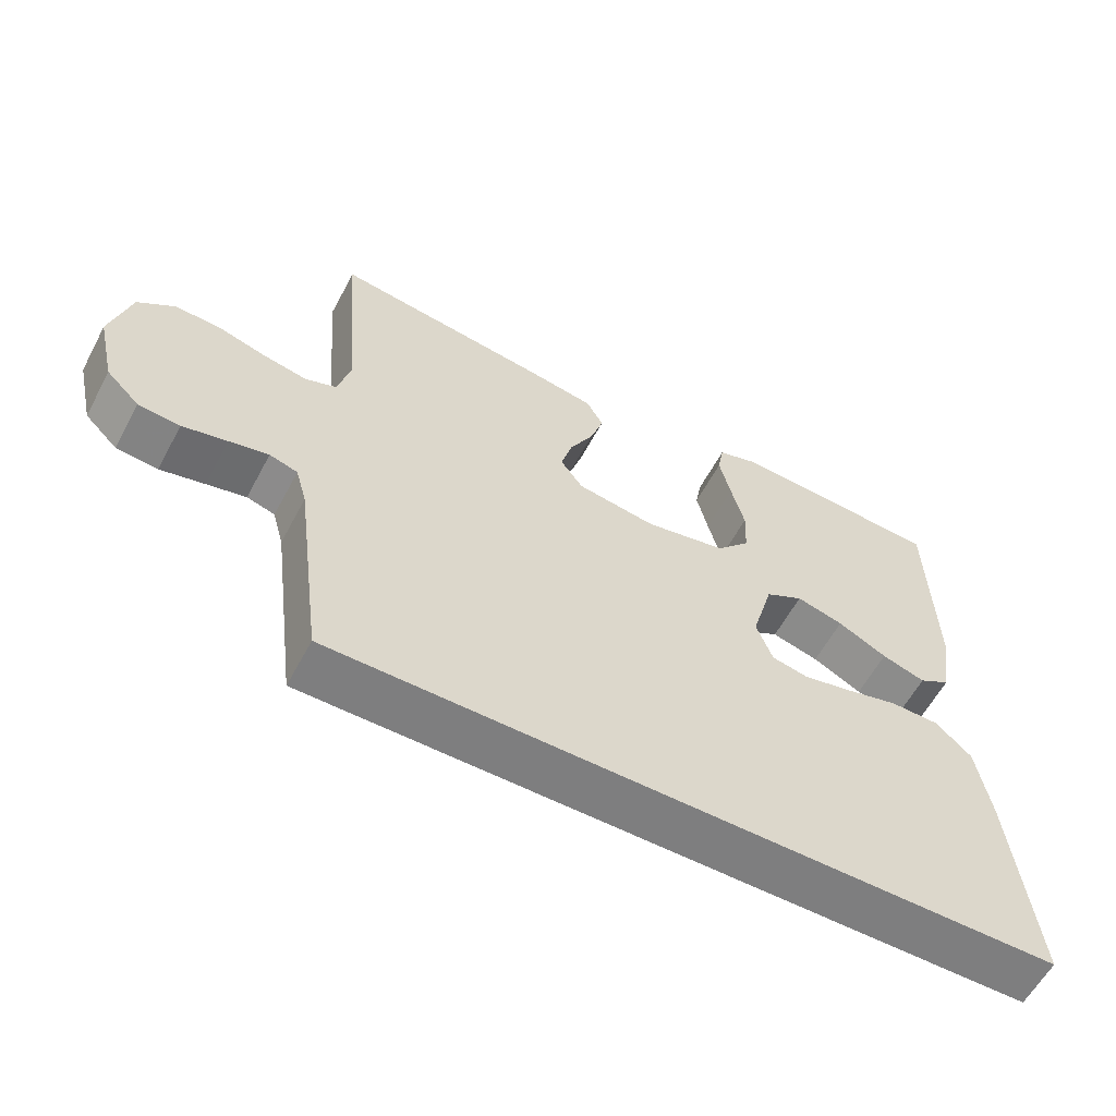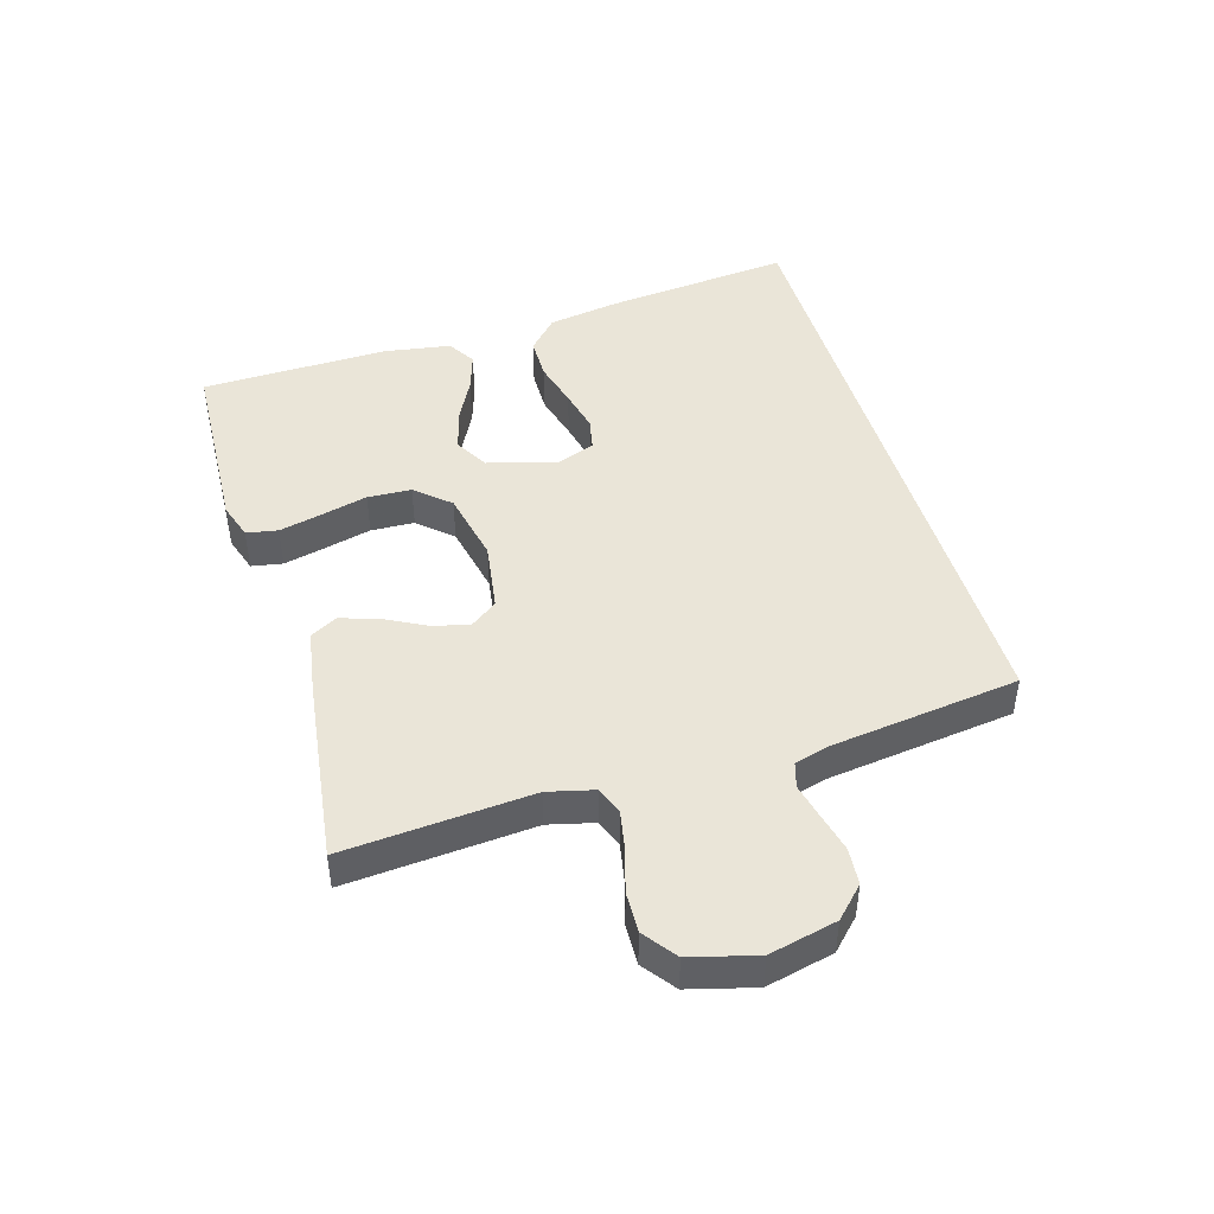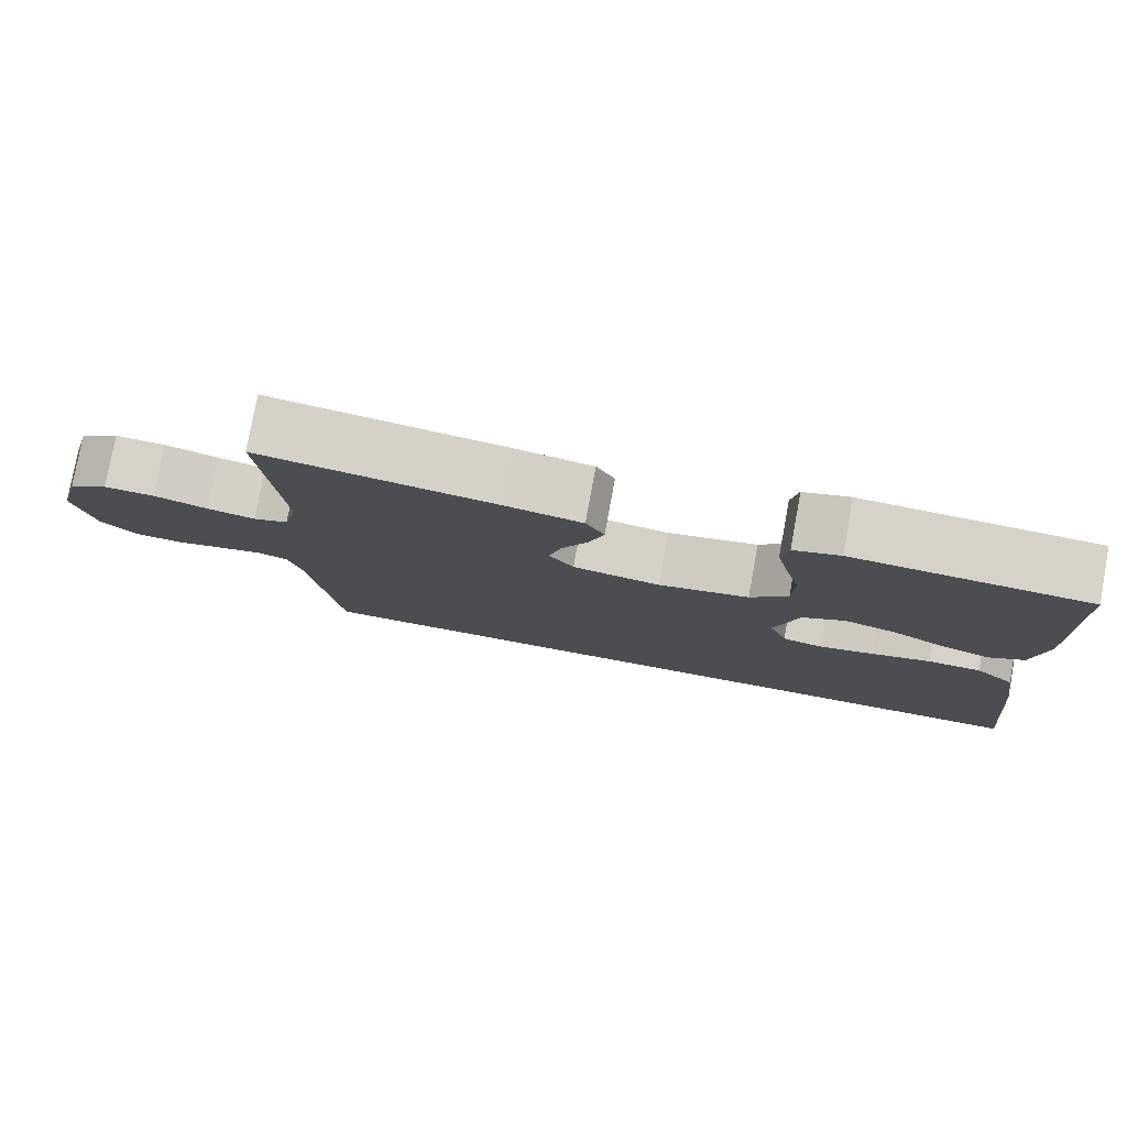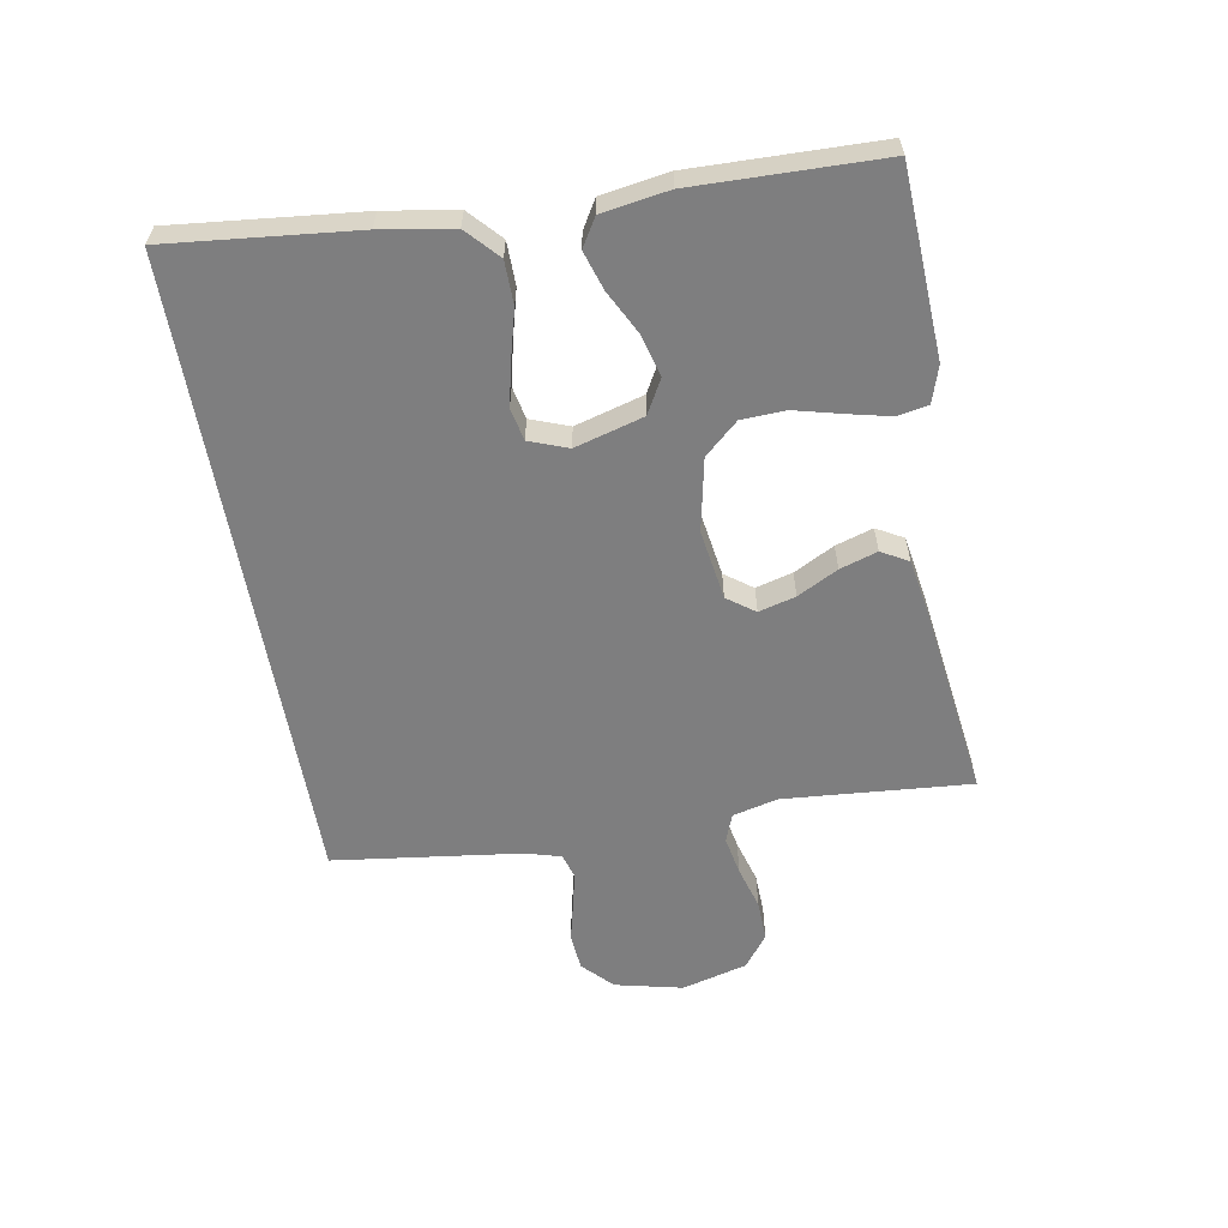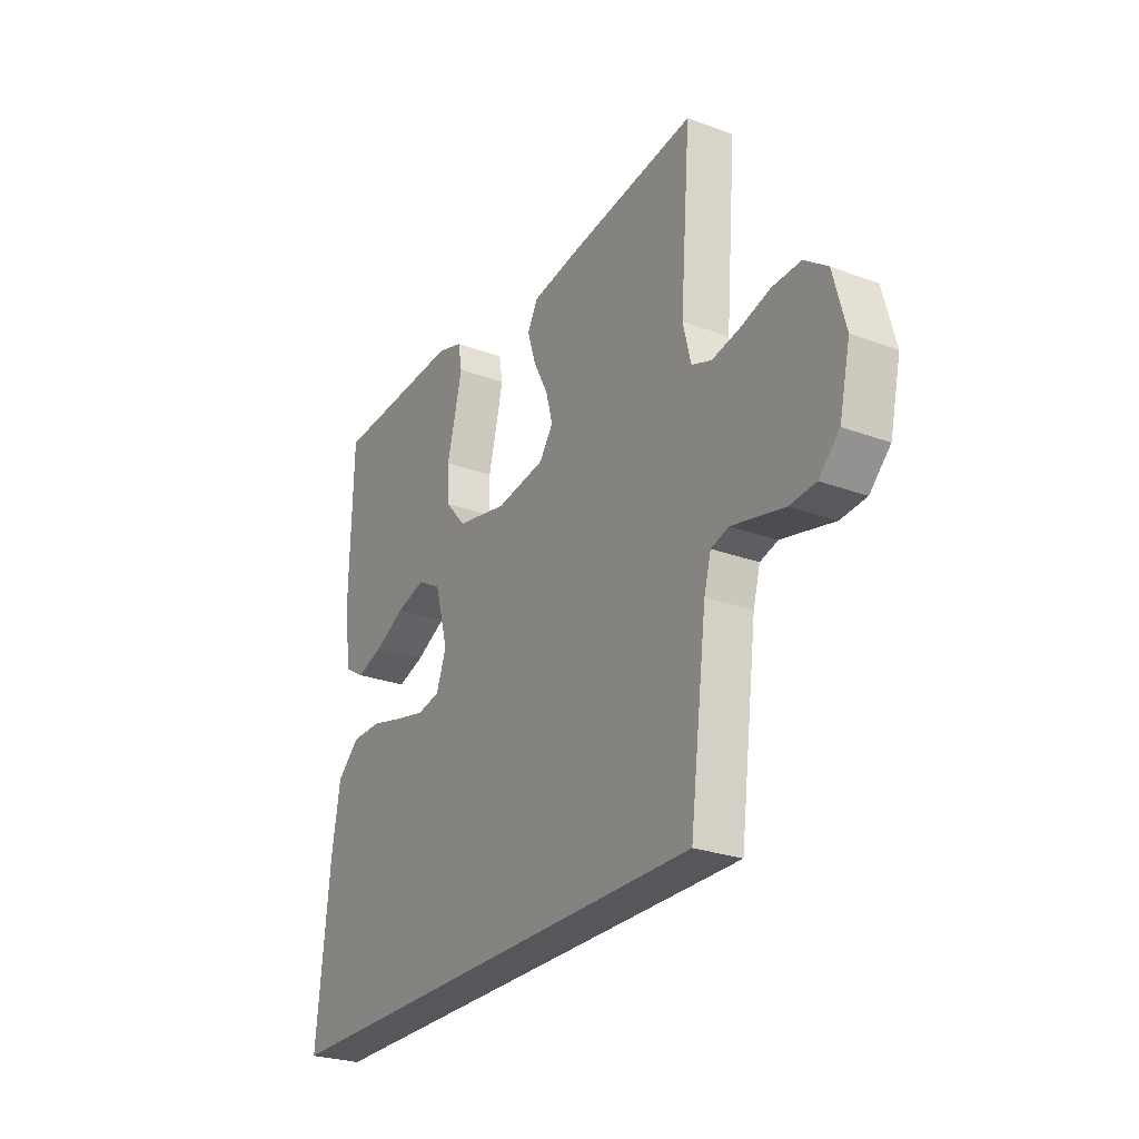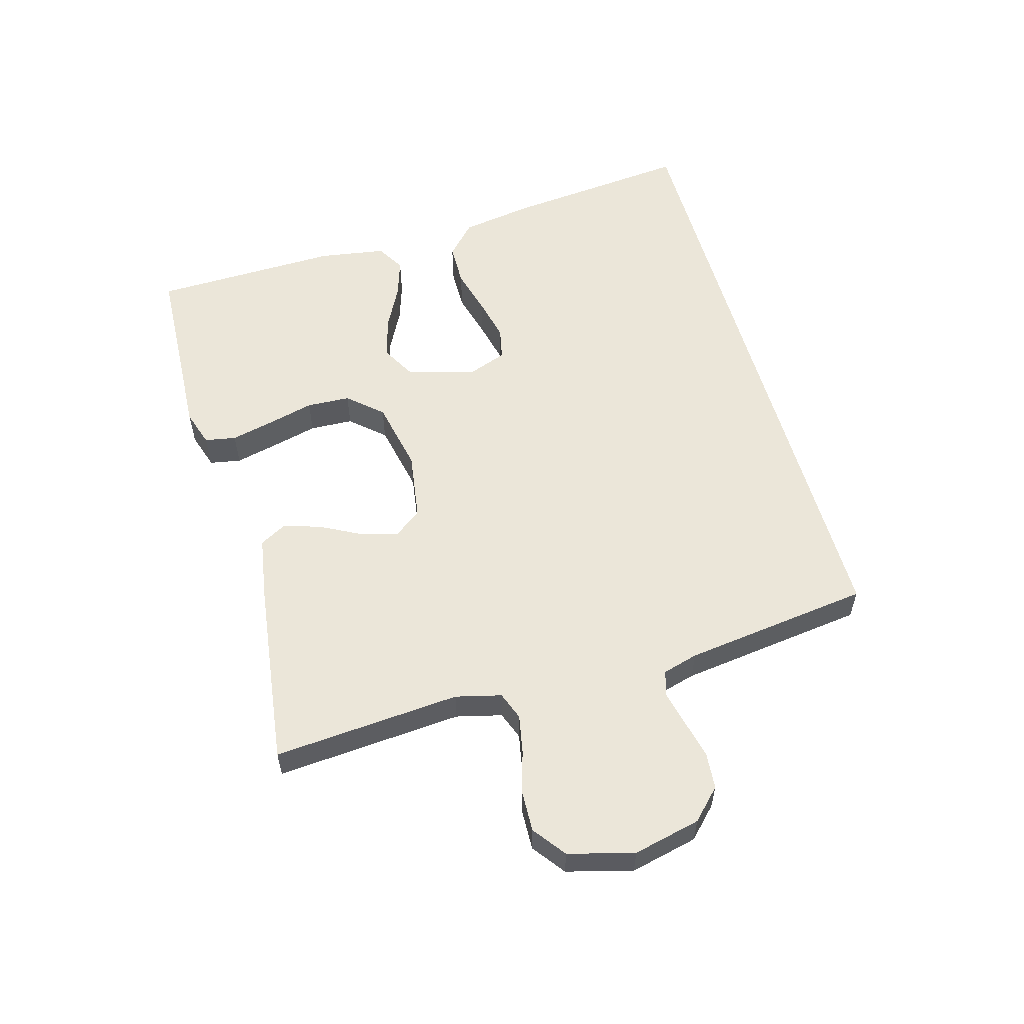
<metadata>
{"format":"obj","ext":"obj","renderer":"f3d","projection":"perspective","resolution":1024,"background":"white","views":[{"elev":-59.4,"azim":152.0,"up":"+Z"},{"elev":45.3,"azim":73.5,"up":"+Y"},{"elev":78.5,"azim":-169.6,"up":"+Z"},{"elev":-59.5,"azim":-80.0,"up":"+Y"},{"elev":-26.4,"azim":59.9,"up":"+Z"},{"elev":56.4,"azim":74.3,"up":"+Y"}]}
</metadata>
<code>
v 0.5 0.07 0.5
v 0.476 0.07 0.2
v 0.494 0.07 0.127
v 0.539 0.07 0.11
v 0.601 0.07 0.122
v 0.67 0.07 0.142
v 0.735 0.07 0.144
v 0.787 0.07 0.105
v 0.815 0.07 0
v 0.79 0.07 -0.108
v 0.743 0.07 -0.154
v 0.684 0.07 -0.159
v 0.621 0.07 -0.144
v 0.565 0.07 -0.131
v 0.525 0.07 -0.143
v 0.509 0.07 -0.2
v 0.47 0.07 -0.5
v -0.552 0.07 -0.5
v -0.521 0.07 -0.2
v -0.502 0.07 -0.085
v -0.451 0.07 -0.038
v -0.382 0.07 -0.037
v -0.306 0.07 -0.057
v -0.236 0.07 -0.073
v -0.184 0.07 -0.062
v -0.161 0.07 0
v -0.192 0.07 0.11
v -0.246 0.07 0.14
v -0.313 0.07 0.122
v -0.383 0.07 0.086
v -0.445 0.07 0.066
v -0.49 0.07 0.093
v -0.507 0.07 0.2
v -0.5 0.07 0.5
v -0.2 0.07 0.515
v -0.141 0.07 0.496
v -0.132 0.07 0.446
v -0.148 0.07 0.378
v -0.167 0.07 0.303
v -0.164 0.07 0.233
v -0.116 0.07 0.179
v 0 0.07 0.155
v 0.112 0.07 0.172
v 0.144 0.07 0.216
v 0.128 0.07 0.275
v 0.094 0.07 0.34
v 0.075 0.07 0.4
v 0.099 0.07 0.443
v 0.2 0.07 0.46
v 0.5 0 0.5
v 0.476 0 0.2
v 0.494 0 0.127
v 0.539 0 0.11
v 0.601 0 0.122
v 0.67 0 0.142
v 0.735 0 0.144
v 0.787 0 0.105
v 0.815 0 0
v 0.79 0 -0.108
v 0.743 0 -0.154
v 0.684 0 -0.159
v 0.621 0 -0.144
v 0.565 0 -0.131
v 0.525 0 -0.143
v 0.509 0 -0.2
v 0.47 0 -0.5
v -0.552 0 -0.5
v -0.521 0 -0.2
v -0.502 0 -0.085
v -0.451 0 -0.038
v -0.382 0 -0.037
v -0.306 0 -0.057
v -0.236 0 -0.073
v -0.184 0 -0.062
v -0.161 0 0
v -0.192 0 0.11
v -0.246 0 0.14
v -0.313 0 0.122
v -0.383 0 0.086
v -0.445 0 0.066
v -0.49 0 0.093
v -0.507 0 0.2
v -0.5 0 0.5
v -0.2 0 0.515
v -0.141 0 0.496
v -0.132 0 0.446
v -0.148 0 0.378
v -0.167 0 0.303
v -0.164 0 0.233
v -0.116 0 0.179
v 0 0 0.155
v 0.112 0 0.172
v 0.144 0 0.216
v 0.128 0 0.275
v 0.094 0 0.34
v 0.075 0 0.4
v 0.099 0 0.443
v 0.2 0 0.46
f 49 1 2
f 48 49 2
f 47 48 2
f 46 47 2
f 45 46 2
f 44 45 2 3
f 43 44 3 4
f 42 43 4
f 37 38 39
f 36 37 39
f 35 36 39
f 34 35 39
f 33 34 39
f 32 33 39
f 31 32 39
f 30 31 39
f 29 30 39
f 28 29 39 40
f 27 28 40 41
f 21 22 23
f 20 21 23
f 19 20 23
f 18 19 23
f 17 18 23
f 17 23 24
f 16 17 24 25
f 11 12 13
f 10 11 13
f 9 10 13
f 8 9 13
f 7 8 13
f 6 7 13
f 5 6 13
f 4 5 13 14
f 42 4 14 15
f 42 15 16
f 41 42 16
f 27 41 16
f 26 27 16
f 16 25 26
f 51 50 98
f 51 98 97
f 51 97 96
f 51 96 95
f 51 95 94
f 52 51 94 93
f 53 52 93 92
f 53 92 91
f 88 87 86
f 88 86 85
f 88 85 84
f 88 84 83
f 88 83 82
f 88 82 81
f 88 81 80
f 88 80 79
f 88 79 78
f 89 88 78 77
f 90 89 77 76
f 72 71 70
f 72 70 69
f 72 69 68
f 72 68 67
f 72 67 66
f 73 72 66
f 74 73 66 65
f 62 61 60
f 62 60 59
f 62 59 58
f 62 58 57
f 62 57 56
f 62 56 55
f 62 55 54
f 63 62 54 53
f 64 63 53 91
f 65 64 91
f 65 91 90
f 65 90 76
f 65 76 75
f 75 74 65
f 1 50 51 2
f 2 51 52 3
f 3 52 53 4
f 4 53 54 5
f 5 54 55 6
f 6 55 56 7
f 7 56 57 8
f 8 57 58 9
f 9 58 59 10
f 10 59 60 11
f 11 60 61 12
f 12 61 62 13
f 13 62 63 14
f 14 63 64 15
f 15 64 65 16
f 16 65 66 17
f 17 66 67 18
f 18 67 68 19
f 19 68 69 20
f 20 69 70 21
f 21 70 71 22
f 22 71 72 23
f 23 72 73 24
f 24 73 74 25
f 25 74 75 26
f 26 75 76 27
f 27 76 77 28
f 28 77 78 29
f 29 78 79 30
f 30 79 80 31
f 31 80 81 32
f 32 81 82 33
f 33 82 83 34
f 34 83 84 35
f 35 84 85 36
f 36 85 86 37
f 37 86 87 38
f 38 87 88 39
f 39 88 89 40
f 40 89 90 41
f 41 90 91 42
f 42 91 92 43
f 43 92 93 44
f 44 93 94 45
f 45 94 95 46
f 46 95 96 47
f 47 96 97 48
f 48 97 98 49
f 49 98 50 1

</code>
